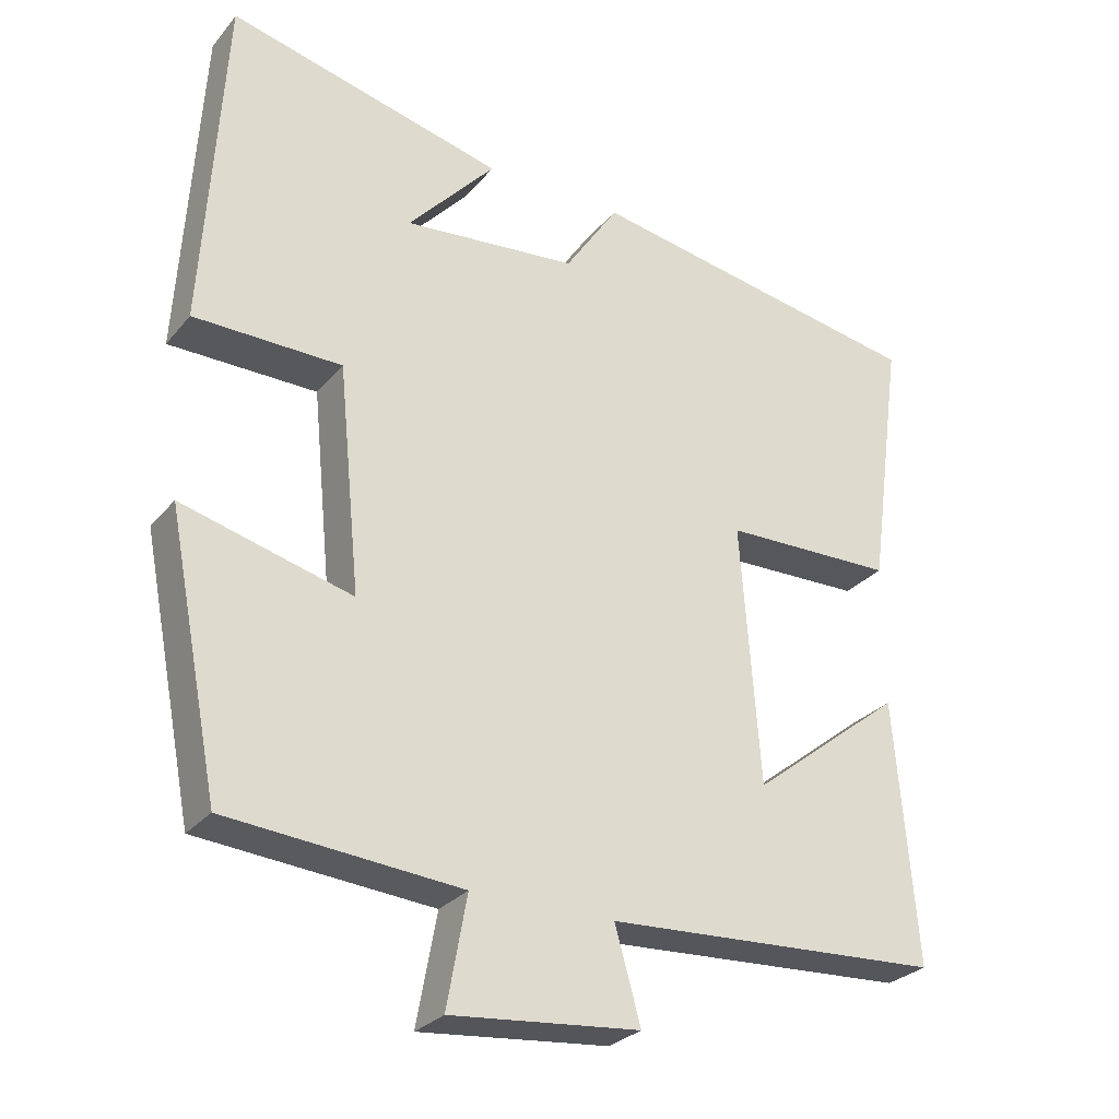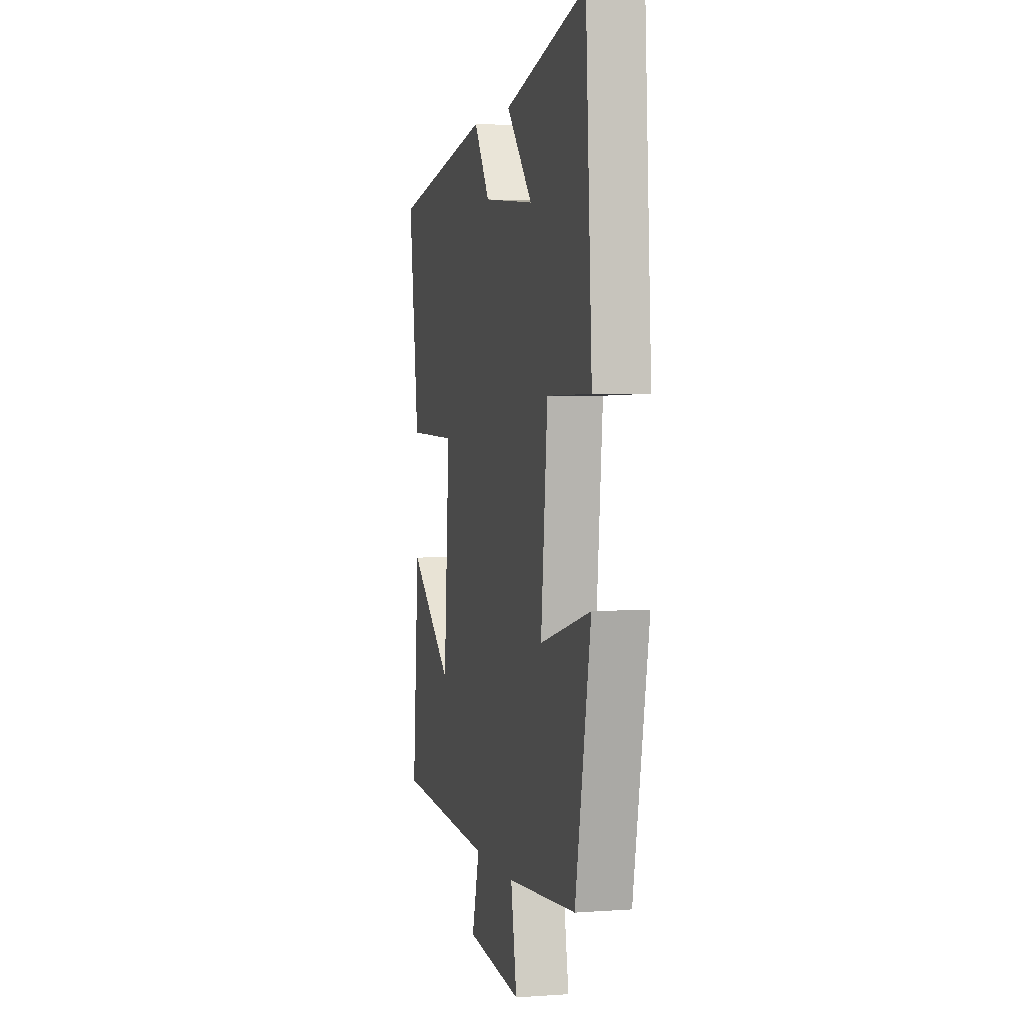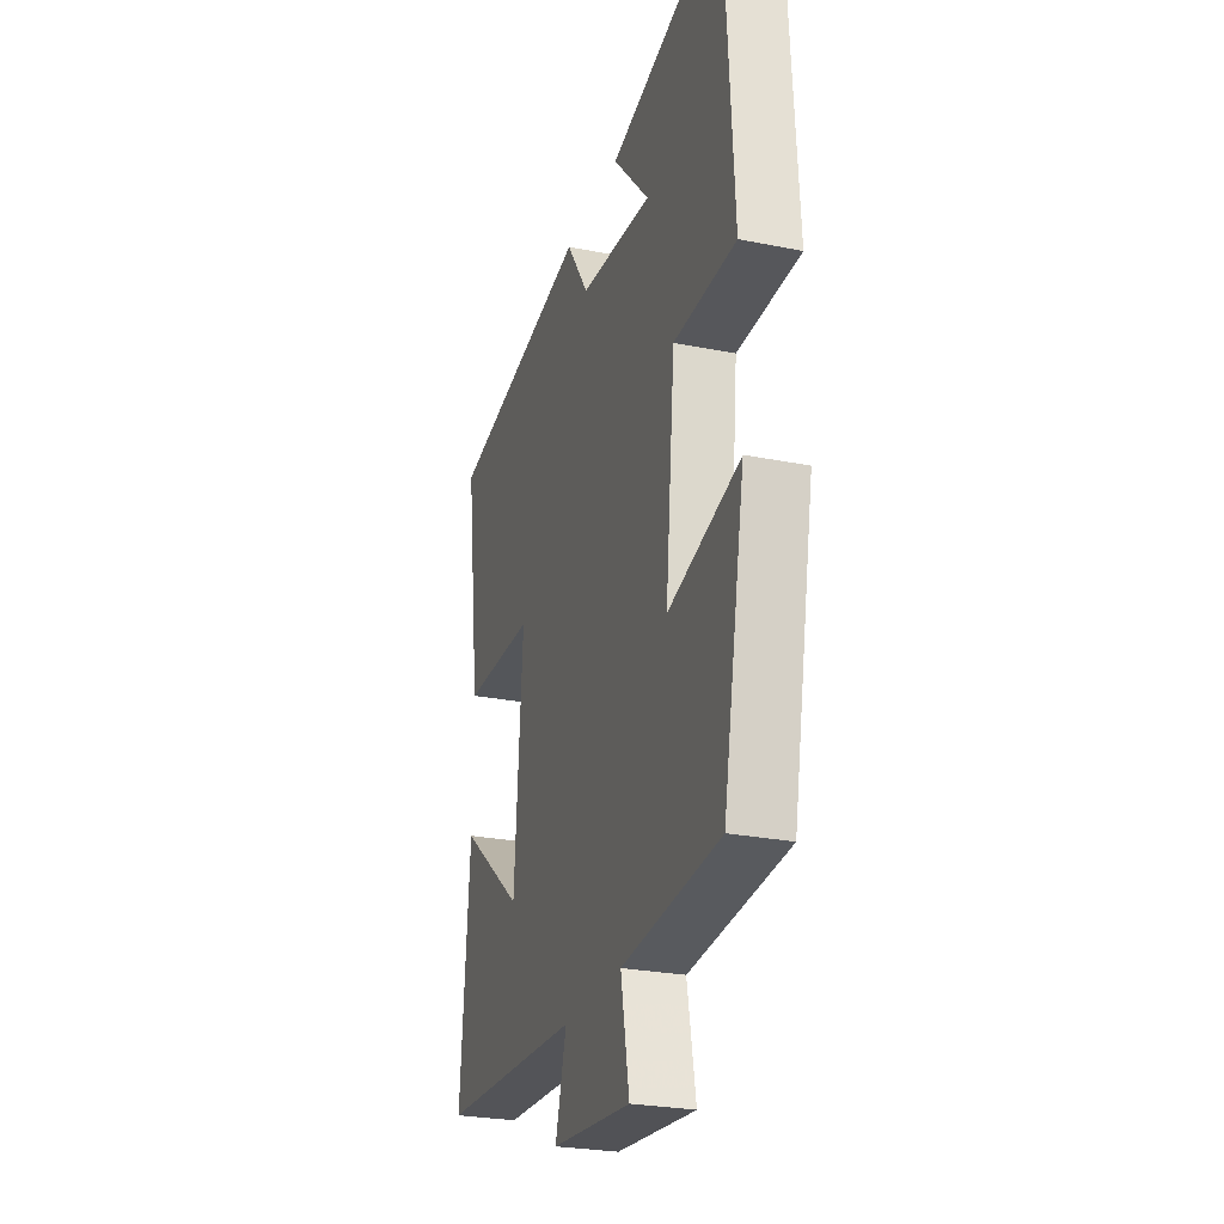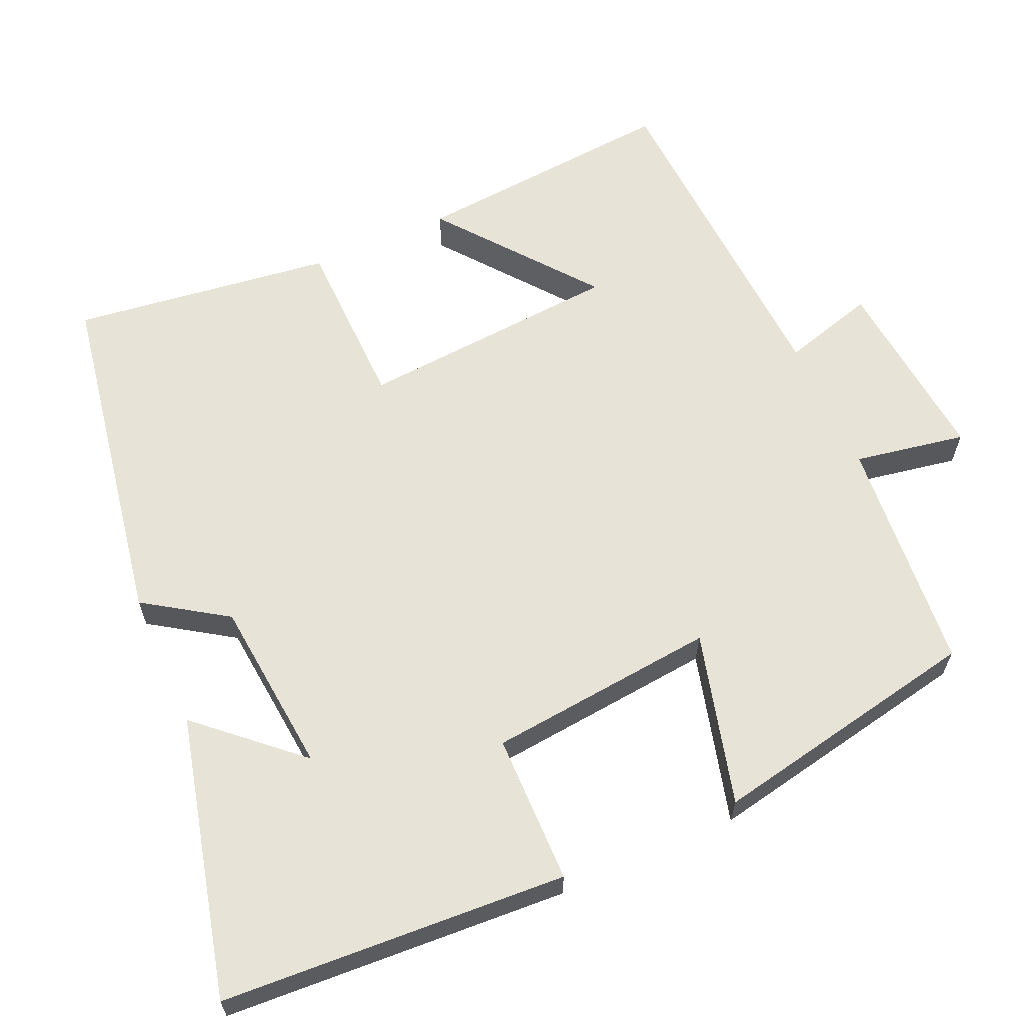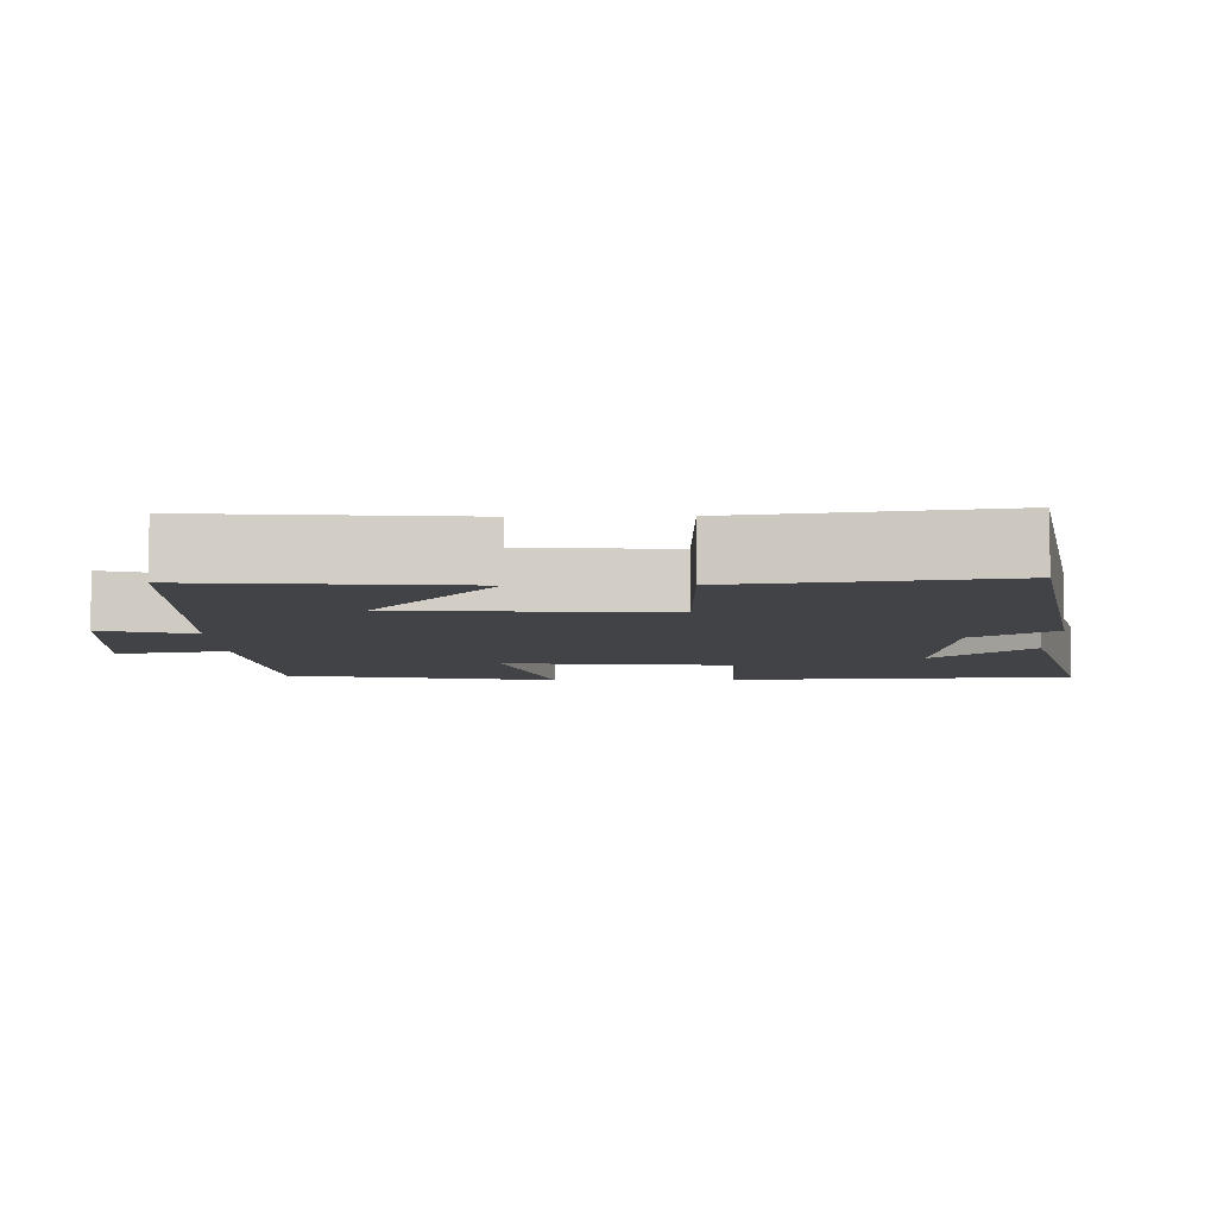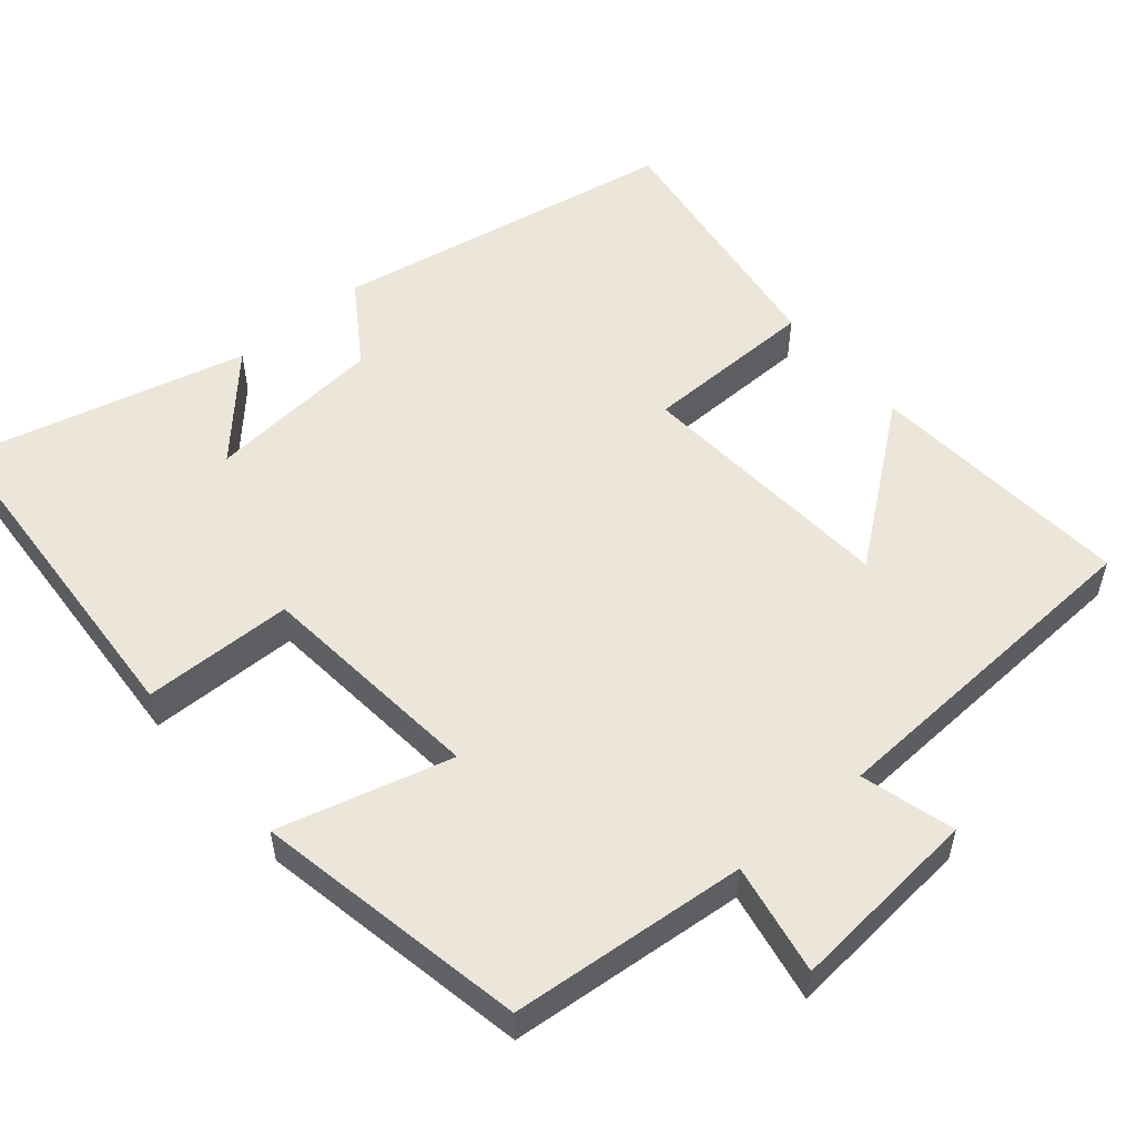
<metadata>
{"format":"obj","ext":"obj","renderer":"f3d","projection":"perspective","resolution":1024,"background":"white","views":[{"elev":-28.0,"azim":148.9,"up":"+Z"},{"elev":3.1,"azim":76.3,"up":"+Z"},{"elev":-26.3,"azim":72.4,"up":"+Z"},{"elev":62.7,"azim":65.9,"up":"+Y"},{"elev":-7.0,"azim":-88.8,"up":"+Y"},{"elev":54.2,"azim":139.9,"up":"+Y"}]}
</metadata>
<code>
v -0.547 0.07 0.418
v -0.088 0.07 0.5
v -0.016 0.07 0.392
v 0.218 0.07 0.37
v 0.1 0.07 0.5
v 0.472 0.07 0.593
v 0.5 0.07 0.134
v 0.301 0.07 0.131
v 0.271 0.07 -0.173
v 0.5 0.07 -0.112
v 0.43 0.07 -0.473
v 0.116 0.07 -0.5
v 0.143 0.07 -0.648
v -0.111 0.07 -0.624
v -0.076 0.07 -0.5
v -0.529 0.07 -0.476
v -0.5 0.07 -0.123
v -0.296 0.07 -0.283
v -0.27 0.07 0.067
v -0.5 0.07 0.071
v -0.547 0 0.418
v -0.088 0 0.5
v -0.016 0 0.392
v 0.218 0 0.37
v 0.1 0 0.5
v 0.472 0 0.593
v 0.5 0 0.134
v 0.301 0 0.131
v 0.271 0 -0.173
v 0.5 0 -0.112
v 0.43 0 -0.473
v 0.116 0 -0.5
v 0.143 0 -0.648
v -0.111 0 -0.624
v -0.076 0 -0.5
v -0.529 0 -0.476
v -0.5 0 -0.123
v -0.296 0 -0.283
v -0.27 0 0.067
v -0.5 0 0.071
f 1 2 3
f 20 1 3
f 19 20 3
f 18 19 3 4
f 15 16 17 18
f 15 18 4
f 12 13 14 15
f 11 12 15
f 10 11 15
f 9 10 15
f 8 9 15 4
f 7 8 4
f 4 5 6 7
f 23 22 21
f 23 21 40
f 23 40 39
f 24 23 39 38
f 38 37 36 35
f 24 38 35
f 35 34 33 32
f 35 32 31
f 35 31 30
f 35 30 29
f 24 35 29 28
f 24 28 27
f 27 26 25 24
f 1 21 22 2
f 2 22 23 3
f 3 23 24 4
f 4 24 25 5
f 5 25 26 6
f 6 26 27 7
f 7 27 28 8
f 8 28 29 9
f 9 29 30 10
f 10 30 31 11
f 11 31 32 12
f 12 32 33 13
f 13 33 34 14
f 14 34 35 15
f 15 35 36 16
f 16 36 37 17
f 17 37 38 18
f 18 38 39 19
f 19 39 40 20
f 20 40 21 1

</code>
